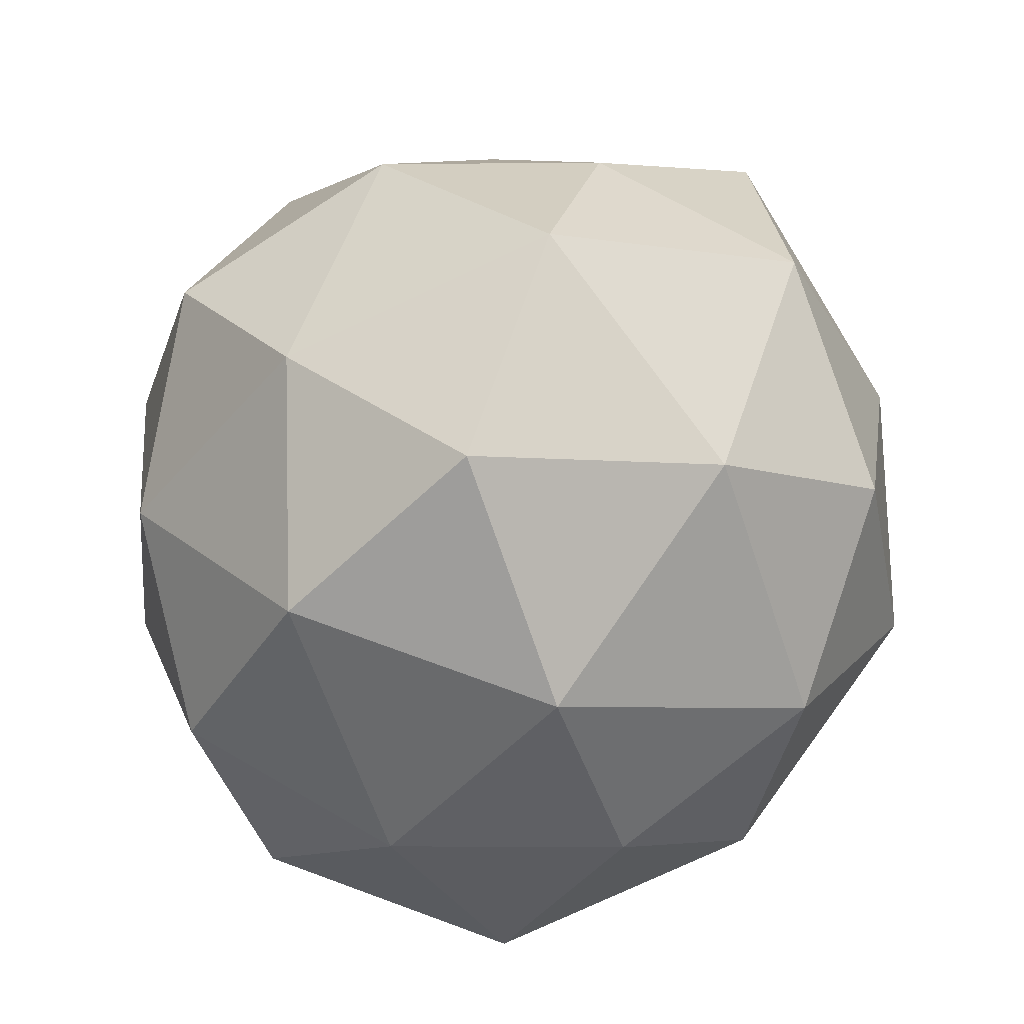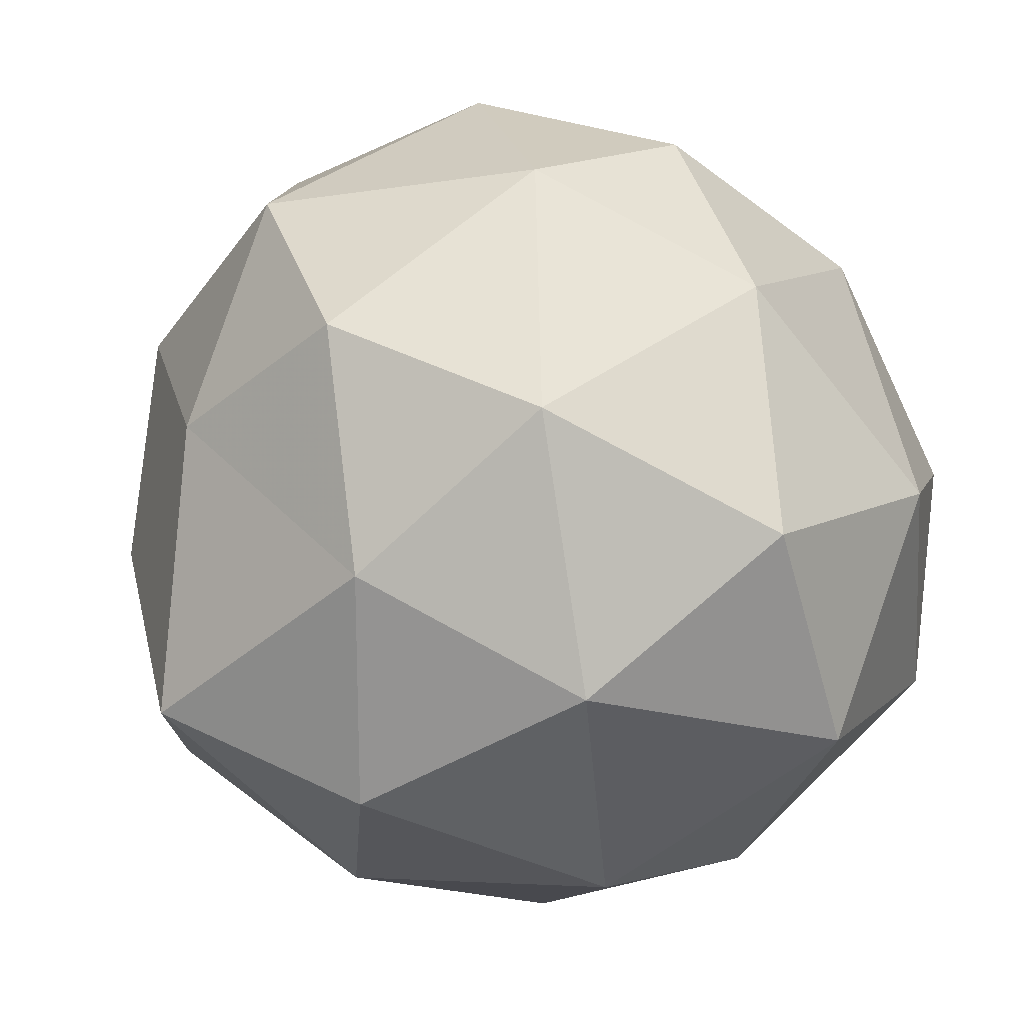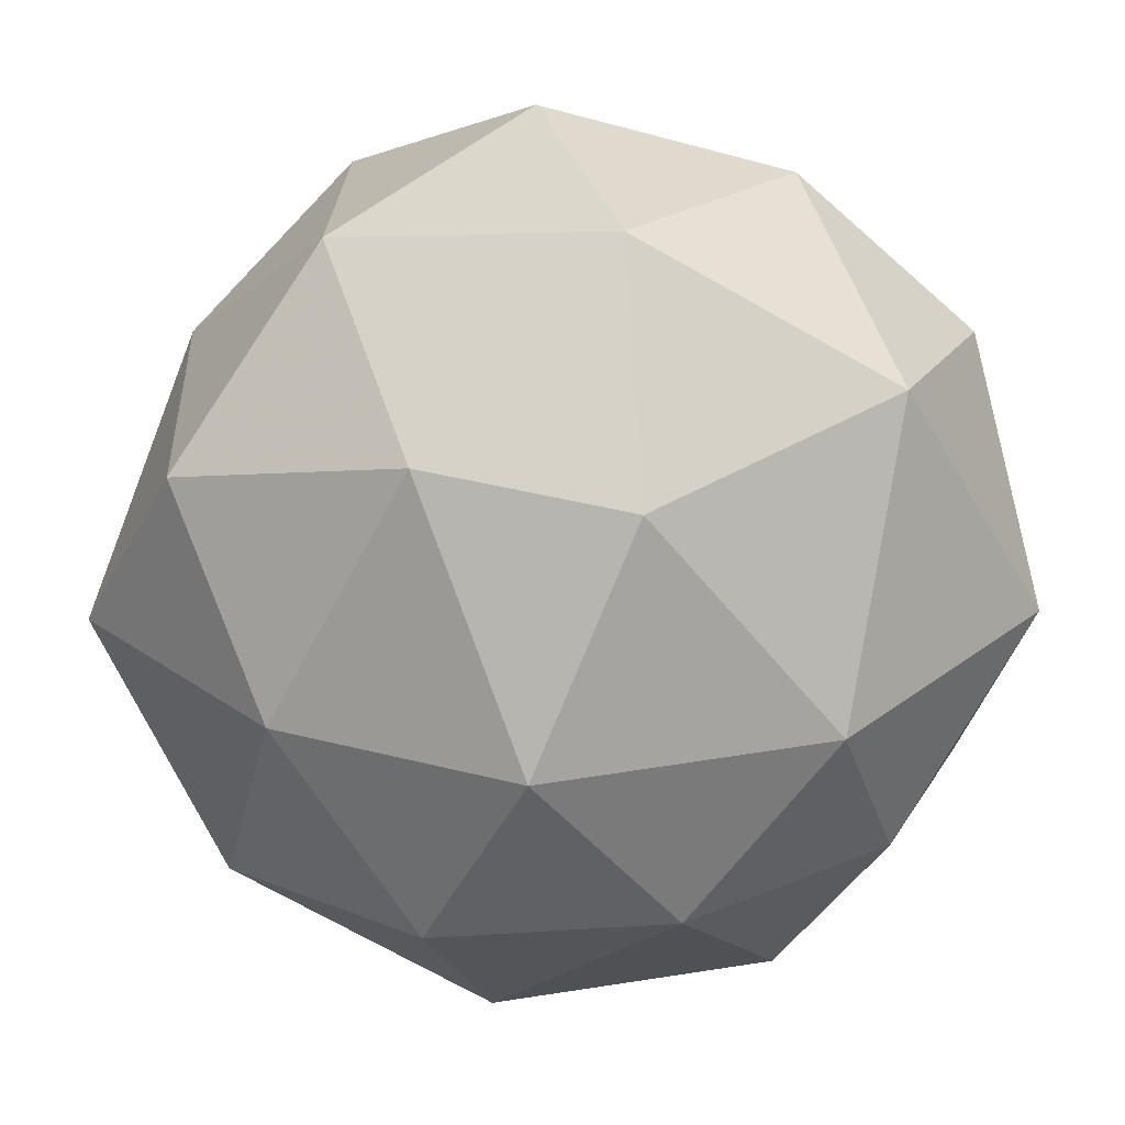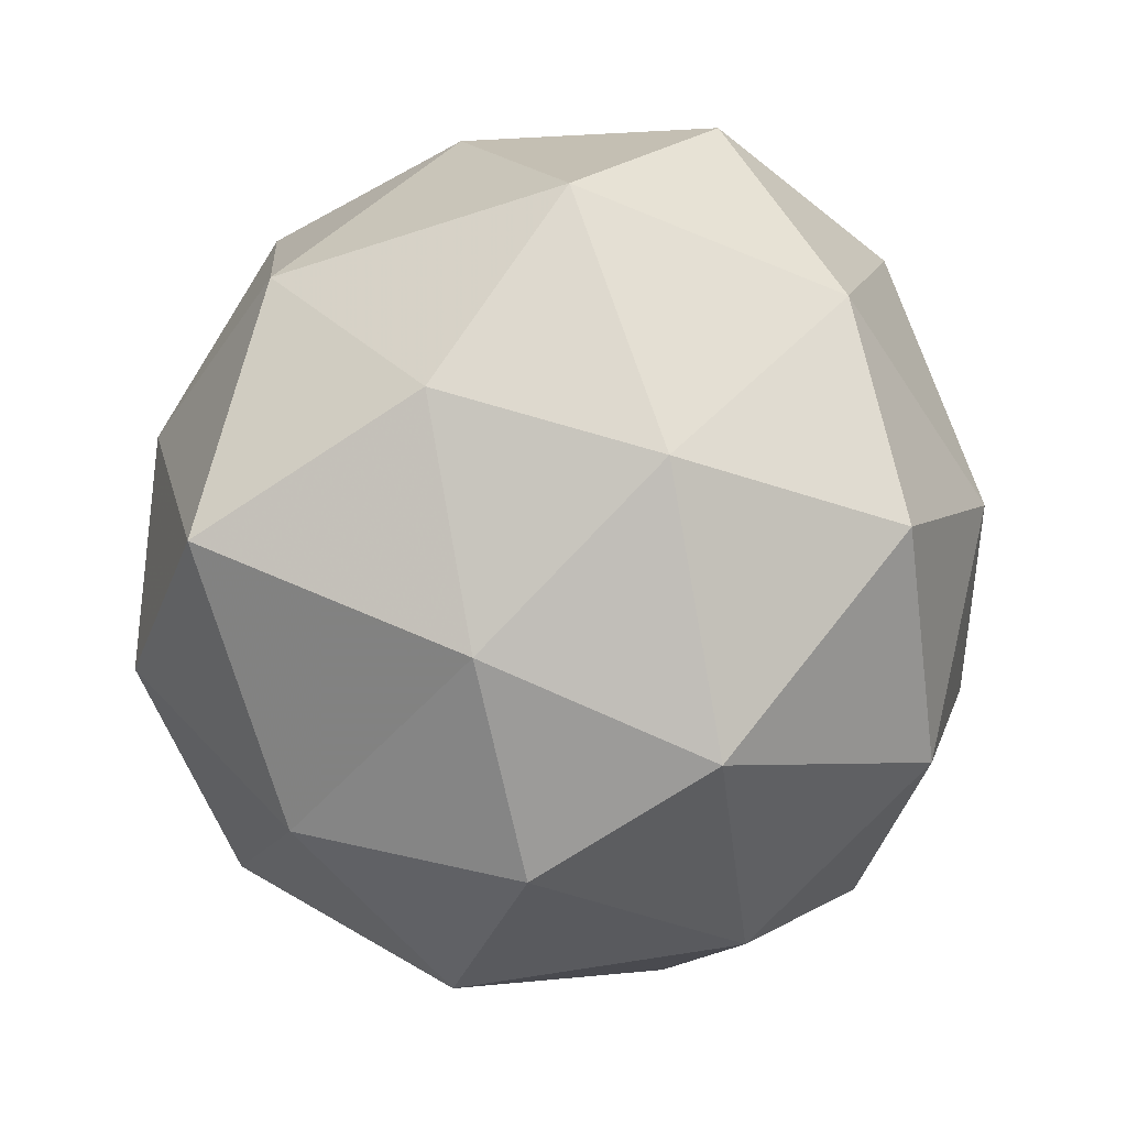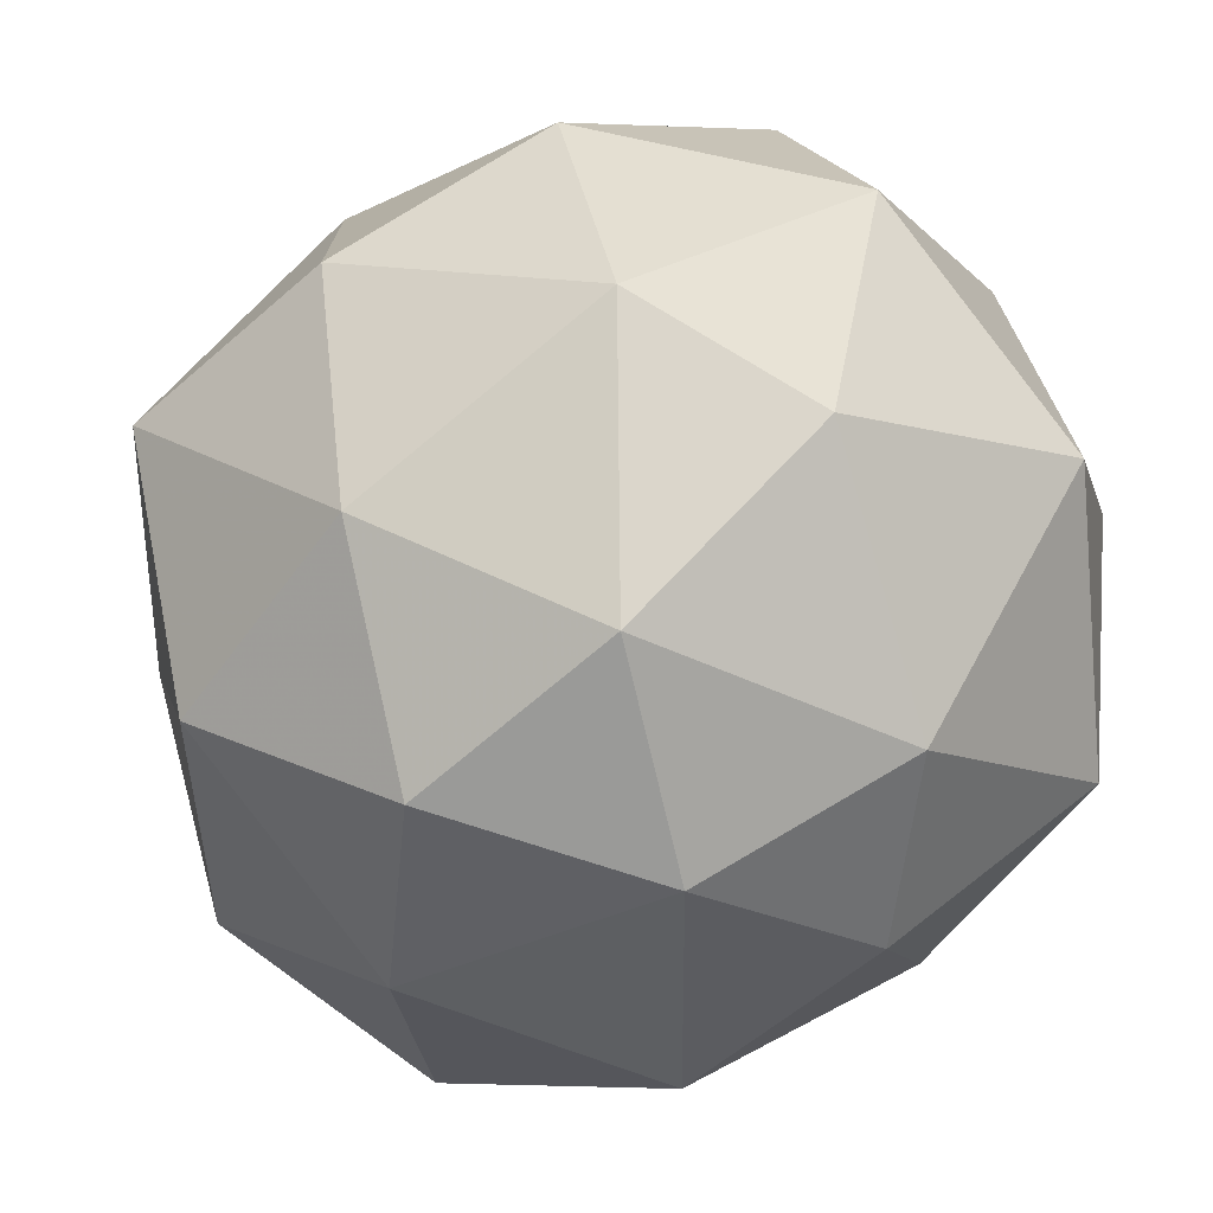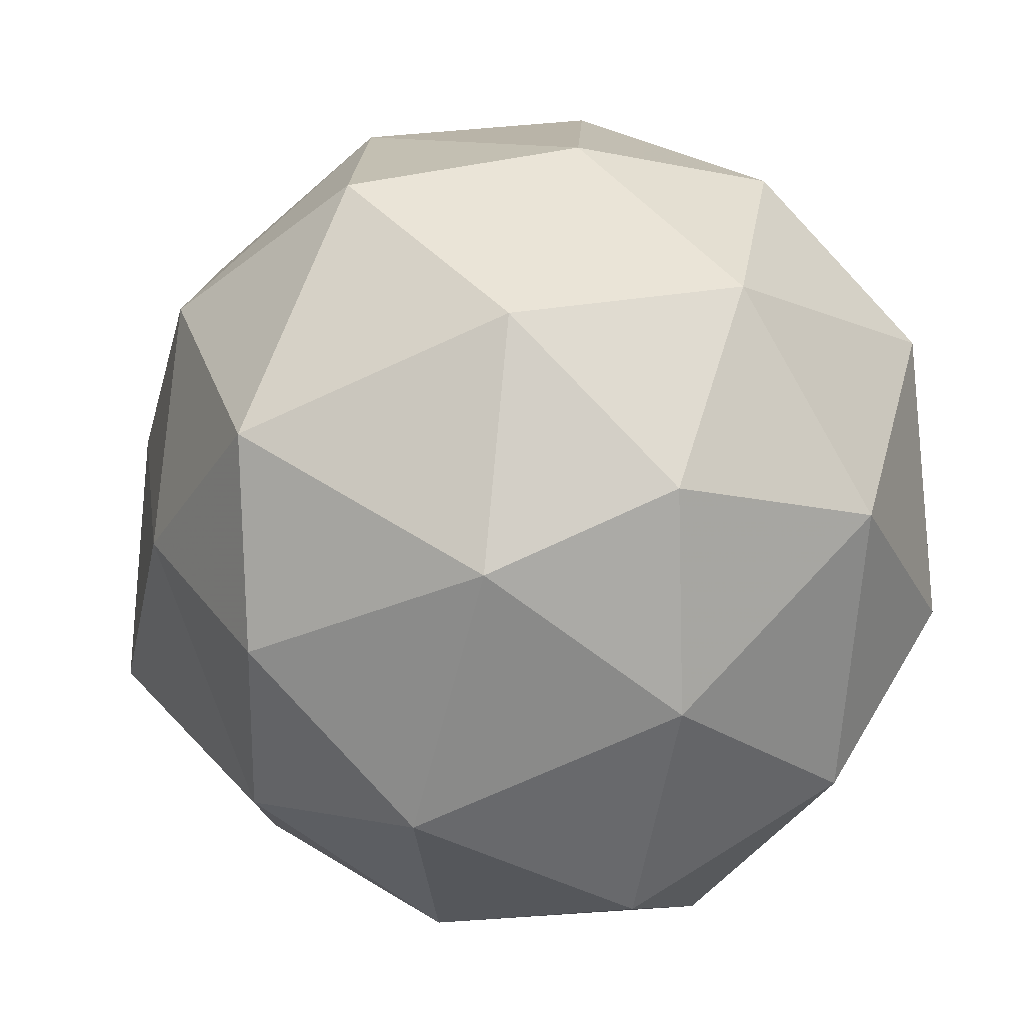
<metadata>
{"format":"obj","ext":"obj","renderer":"f3d","projection":"perspective","resolution":1024,"background":"white","views":[{"elev":39.3,"azim":-62.0,"up":"+Z"},{"elev":20.2,"azim":102.9,"up":"+Y"},{"elev":-51.8,"azim":140.6,"up":"+Y"},{"elev":56.3,"azim":138.1,"up":"+Z"},{"elev":-74.5,"azim":117.2,"up":"+Y"},{"elev":77.9,"azim":121.8,"up":"+Y"}]}
</metadata>
<code>
v 2916 406.1 -1063
v 2916 406.1 -1063
v 2916 406.1 -1063
v 2916 406.1 -1063
v 2916 406.1 -1063
v 2916 406.1 -1063
v 2916 406.2 -1063
v 2916 406.2 -1063
v 2916 406.2 -1063
v 2916 406.2 -1063
v 2916 406.2 -1063
v 2916 406.2 -1063
v 2916 406.1 -1063
v 2916 406.1 -1063
v 2916 406.1 -1063
v 2916 406.1 -1063
v 2916 406.1 -1063
v 2916 406.1 -1063
v 2916 406.1 -1063
v 2916 406.1 -1063
v 2916 406.1 -1063
v 2916 406.1 -1063
v 2916 406.1 -1063
v 2916 406.1 -1063
v 2916 406.2 -1063
v 2916 406.2 -1063
v 2916 406.2 -1063
v 2916 406.2 -1063
v 2916 406.1 -1063
v 2916 406.2 -1063
v 2916 406.1 -1063
v 2916 406.1 -1063
v 2916 406.2 -1063
v 2916 406.2 -1063
v 2916 406.2 -1063
v 2916 406.2 -1063
v 2916 406.2 -1063
v 2916 406.2 -1063
v 2916 406.2 -1063
v 2916 406.2 -1063
v 2916 406.2 -1063
v 2916 406.2 -1063
f 1 14 13
f 2 14 16
f 1 13 18
f 1 18 20
f 1 20 17
f 2 16 23
f 3 15 25
f 4 19 27
f 5 21 29
f 6 22 31
f 2 23 26
f 3 25 28
f 4 27 30
f 5 29 32
f 6 31 24
f 7 33 38
f 8 34 40
f 9 35 41
f 10 36 42
f 11 37 39
f 39 42 12
f 39 37 42
f 37 10 42
f 42 41 12
f 42 36 41
f 36 9 41
f 41 40 12
f 41 35 40
f 35 8 40
f 40 38 12
f 40 34 38
f 34 7 38
f 38 39 12
f 38 33 39
f 33 11 39
f 24 37 11
f 24 31 37
f 31 10 37
f 32 36 10
f 32 29 36
f 29 9 36
f 30 35 9
f 30 27 35
f 27 8 35
f 28 34 8
f 28 25 34
f 25 7 34
f 26 33 7
f 26 23 33
f 23 11 33
f 31 32 10
f 31 22 32
f 22 5 32
f 29 30 9
f 29 21 30
f 21 4 30
f 27 28 8
f 27 19 28
f 19 3 28
f 25 26 7
f 25 15 26
f 15 2 26
f 23 24 11
f 23 16 24
f 16 6 24
f 17 22 6
f 17 20 22
f 20 5 22
f 20 21 5
f 20 18 21
f 18 4 21
f 18 19 4
f 18 13 19
f 13 3 19
f 16 17 6
f 16 14 17
f 14 1 17
f 13 15 3
f 13 14 15
f 14 2 15

</code>
